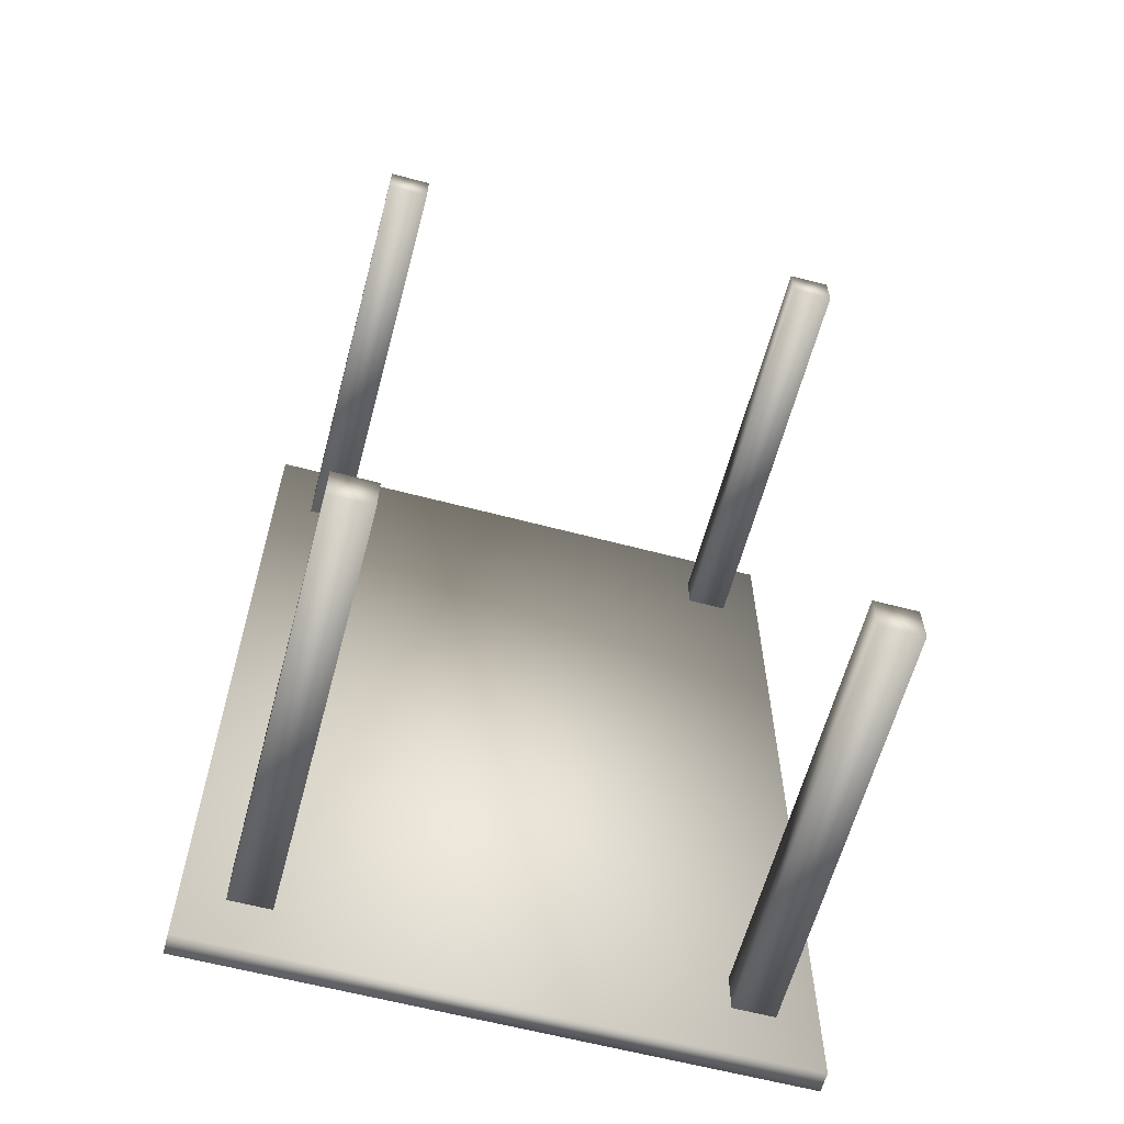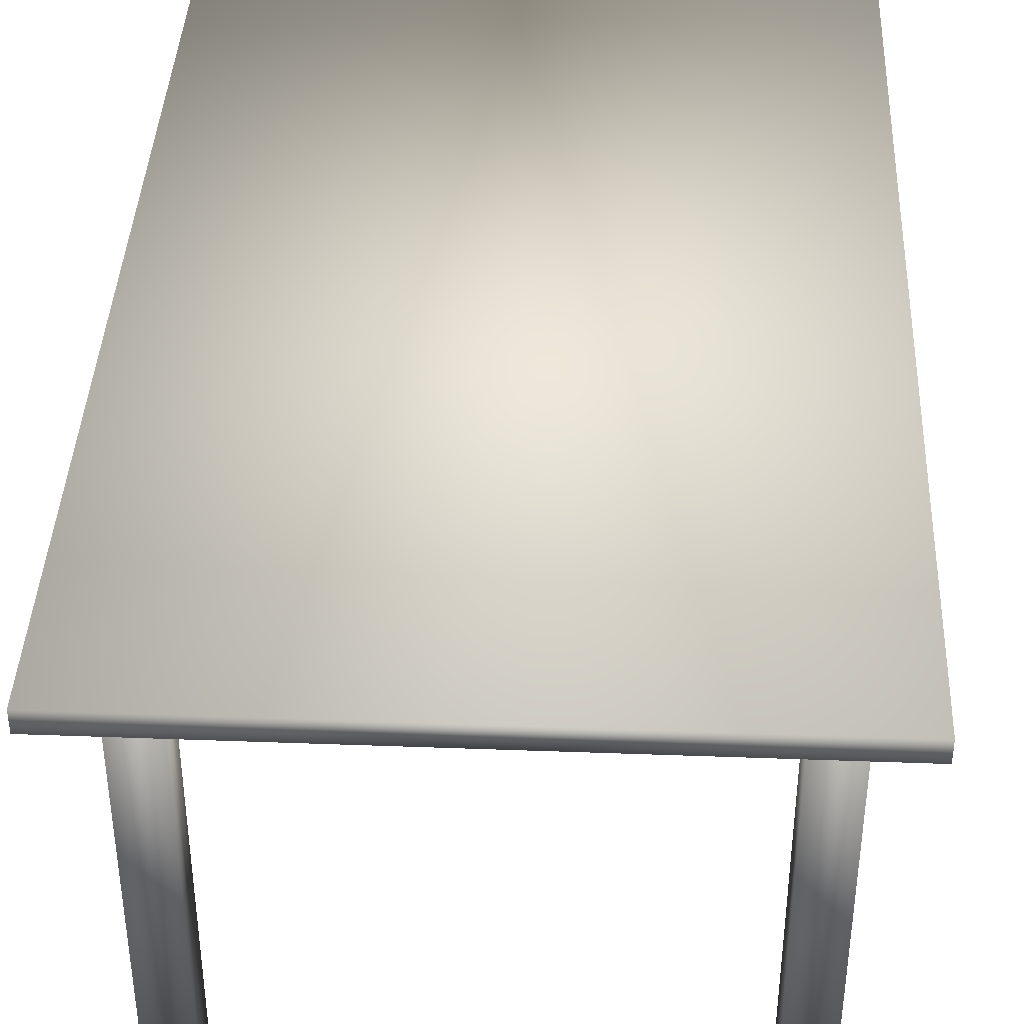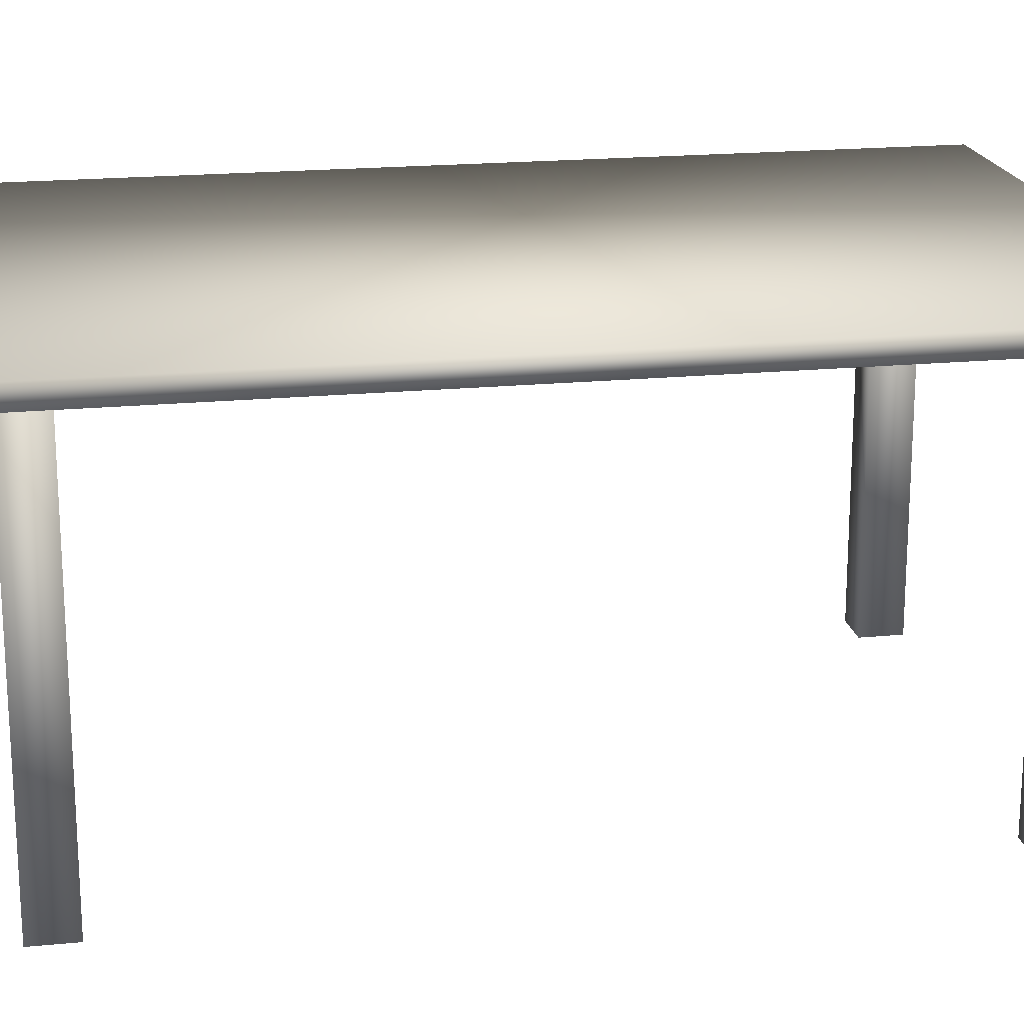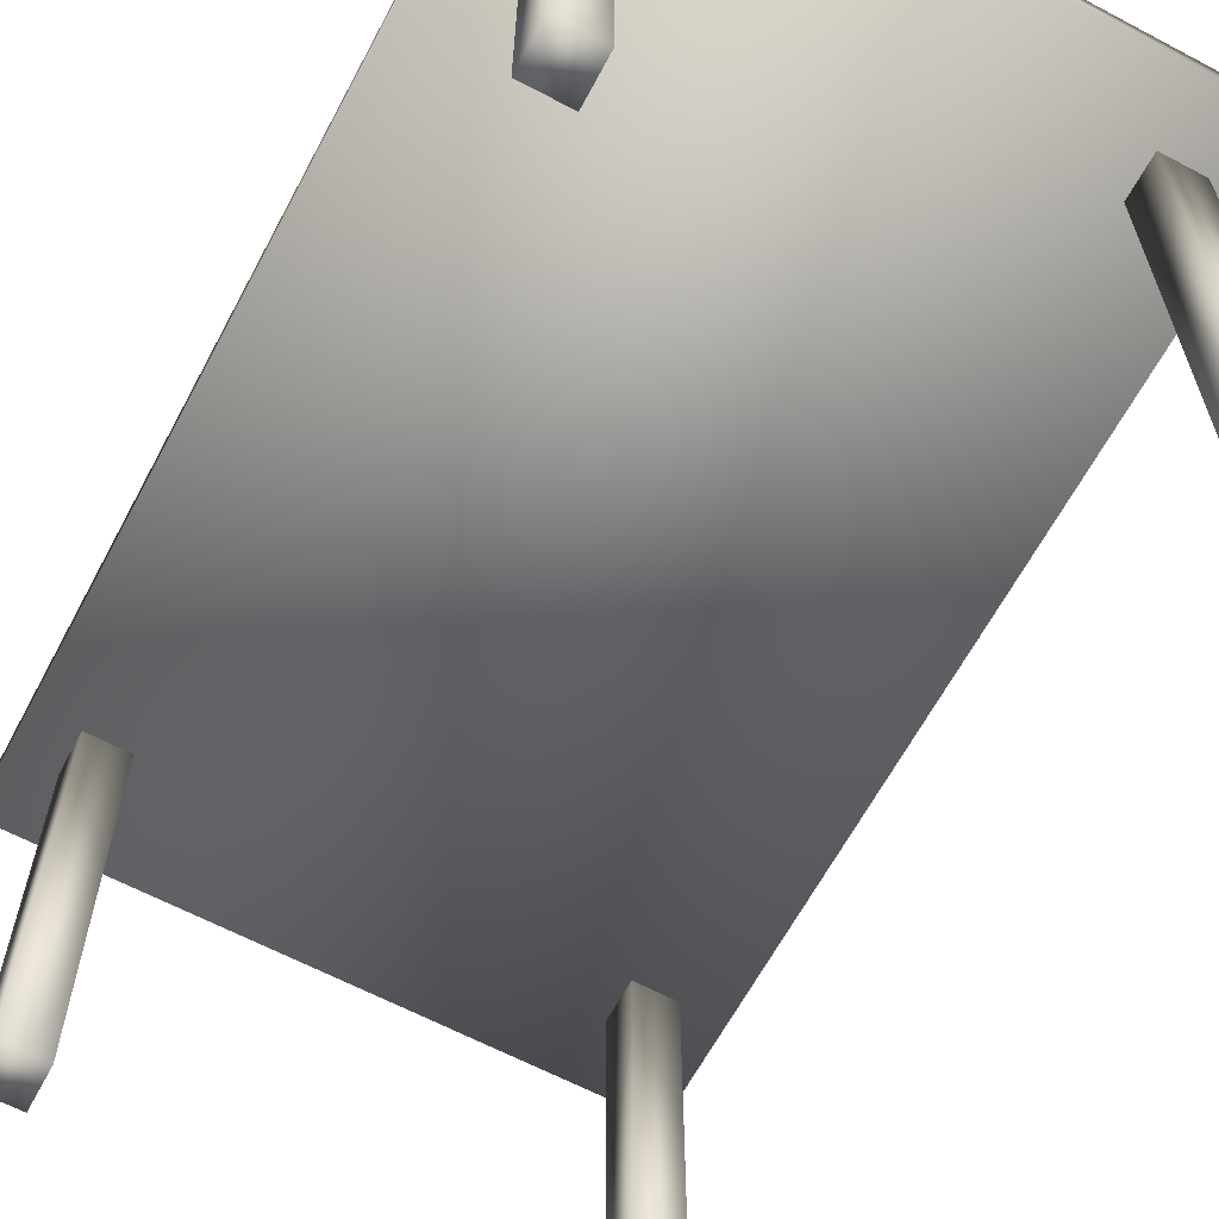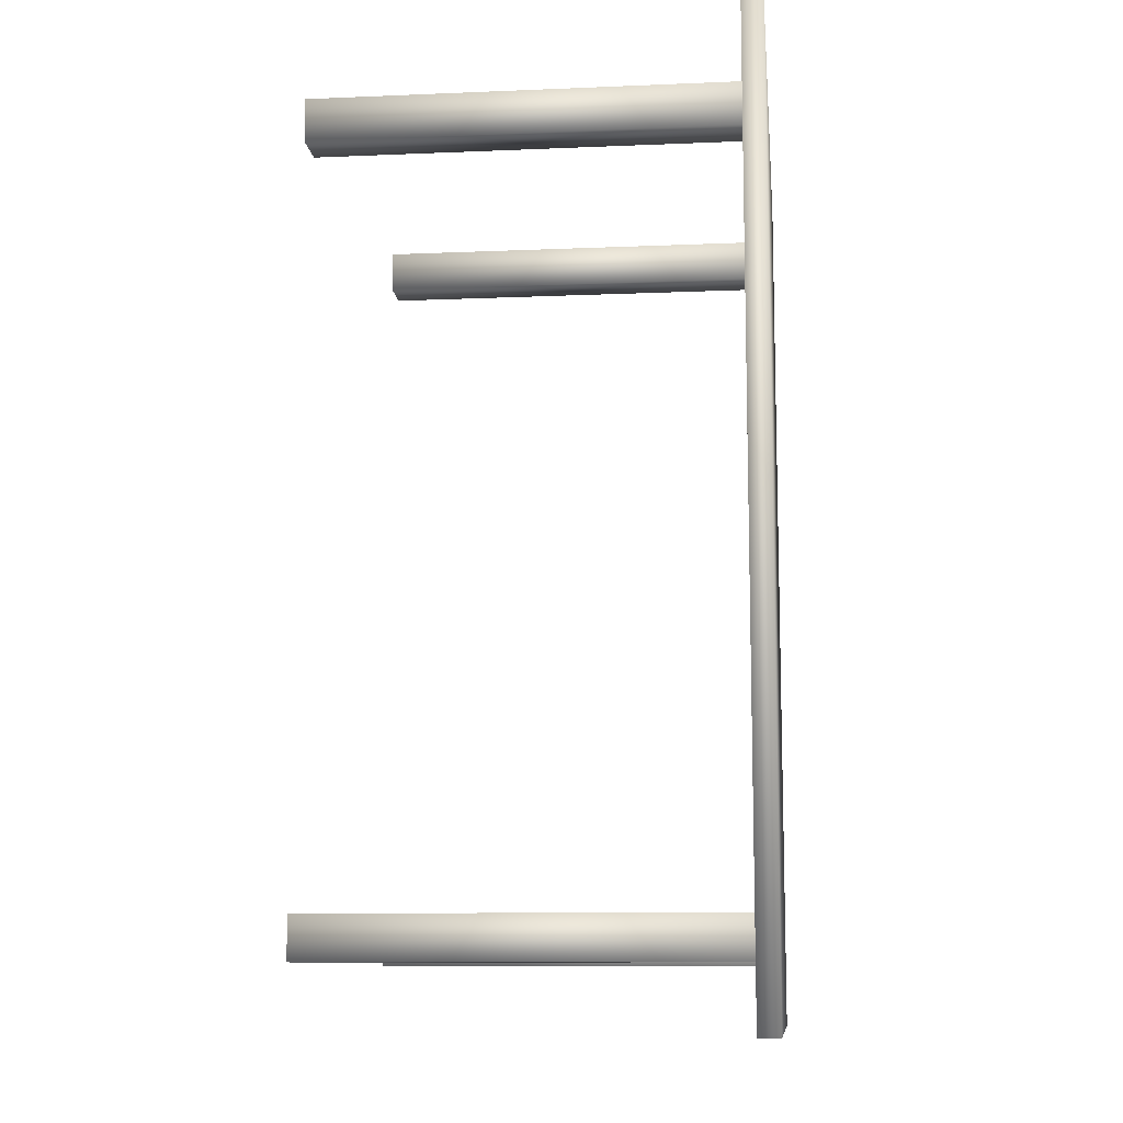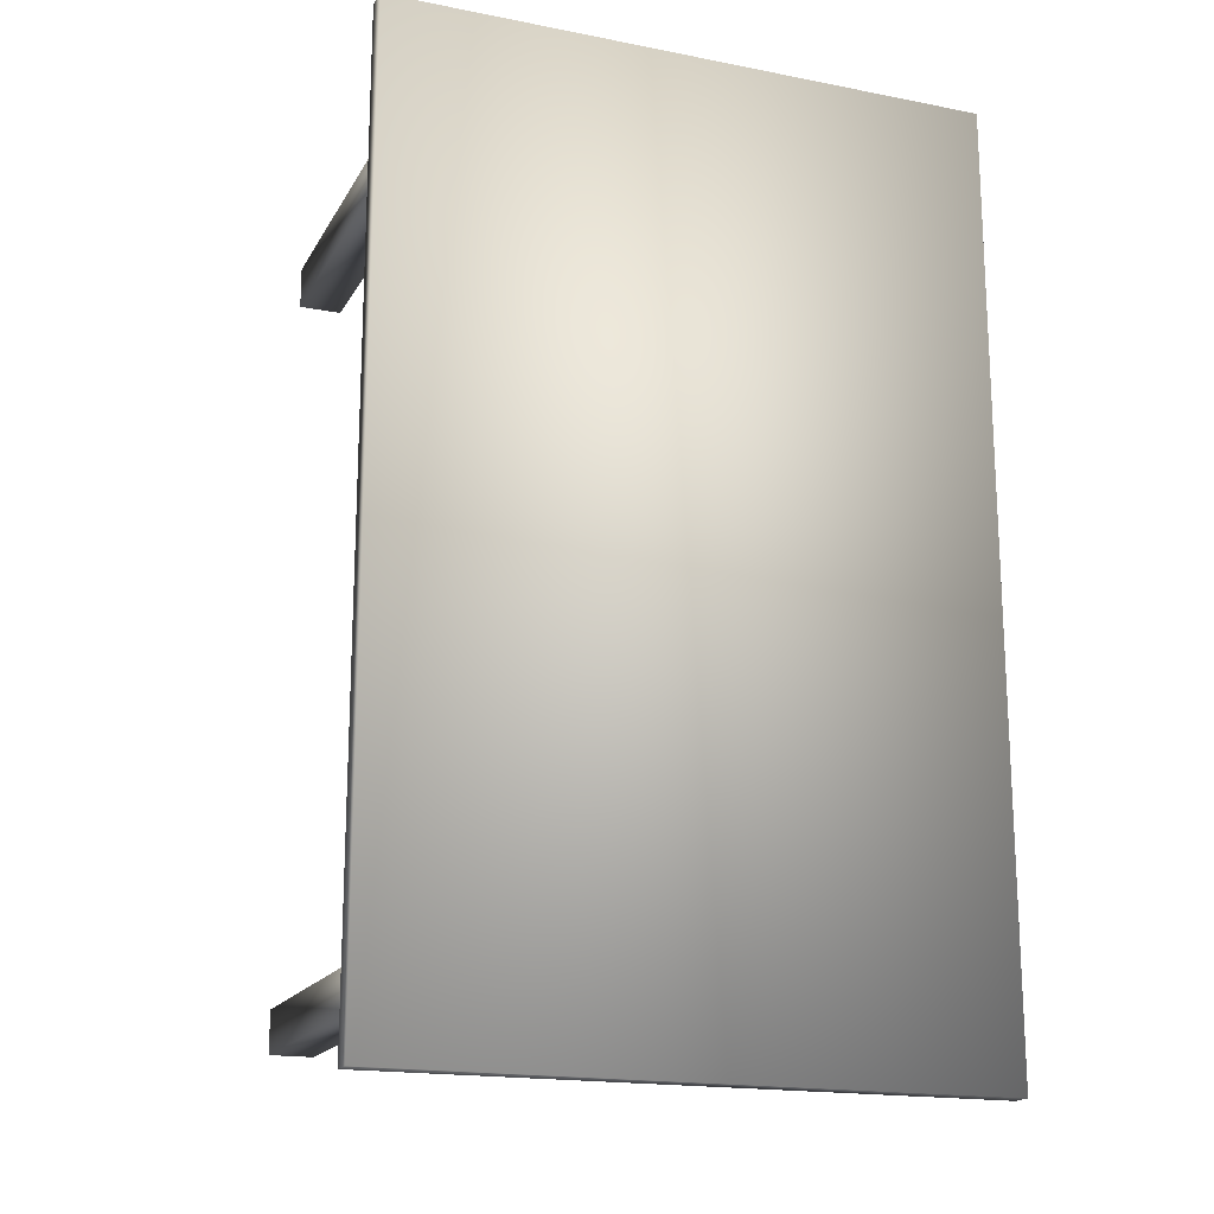
<metadata>
{"format":"obj","ext":"obj","renderer":"f3d","projection":"perspective","resolution":1024,"background":"white","views":[{"elev":-62.0,"azim":-15.0,"up":"+Z"},{"elev":40.0,"azim":-177.4,"up":"+Y"},{"elev":19.3,"azim":-100.4,"up":"+Y"},{"elev":-63.7,"azim":151.9,"up":"+Y"},{"elev":-10.6,"azim":96.0,"up":"+Z"},{"elev":-17.9,"azim":159.0,"up":"+Z"}]}
</metadata>
<code>
v  3.891 2.919 0.449
v  3.891 3.068 0.449
v  -0.2993 3.068 0.449
v  -0.2993 2.919 0.449
v  -0.2993 2.919 -6.136
v  -0.2993 3.068 -6.136
v  3.891 3.068 -6.136
v  3.891 2.919 -6.136
o Platte
g Platte
f 1 2 3
f 1 3 4
f 5 6 7
f 5 7 8
f 2 7 6
f 2 6 3
f 8 1 4
f 8 4 5
f 8 7 2
f 8 2 1
f 4 3 6
f 4 6 5
v  0.2993 -0 0
v  0.2993 2.993 0
v  -0 2.993 0
v  -0 -0 0
v  0.2993 -0 -0.2993
v  0.2993 2.993 -0.2993
v  -0 -0 -0.2993
v  -0 2.993 -0.2993
o Bein
g Bein
f 9 10 11
f 9 11 12
f 13 14 10
f 13 10 9
f 15 16 14
f 15 14 13
f 12 11 16
f 12 16 15
f 10 14 16
f 10 16 11
f 13 9 12
f 13 12 15
v  3.592 -0 0
v  3.592 2.993 0
v  3.292 2.993 0
v  3.292 -0 0
v  3.592 -0 -0.2993
v  3.592 2.993 -0.2993
v  3.292 -0 -0.2993
v  3.292 2.993 -0.2993
o Bein_1
g Bein_1
f 17 18 19
f 17 19 20
f 21 22 18
f 21 18 17
f 23 24 22
f 23 22 21
f 20 19 24
f 20 24 23
f 18 22 24
f 18 24 19
f 21 17 20
f 21 20 23
v  0.2993 -0 -5.388
v  0.2993 2.993 -5.388
v  -0 2.993 -5.388
v  -0 -0 -5.388
v  0.2993 -0 -5.687
v  0.2993 2.993 -5.687
v  -0 -0 -5.687
v  -0 2.993 -5.687
o Bein_2
g Bein_2
f 25 26 27
f 25 27 28
f 29 30 26
f 29 26 25
f 31 32 30
f 31 30 29
f 28 27 32
f 28 32 31
f 26 30 32
f 26 32 27
f 29 25 28
f 29 28 31
v  3.592 -0 -5.388
v  3.592 2.993 -5.388
v  3.292 2.993 -5.388
v  3.292 -0 -5.388
v  3.592 -0 -5.687
v  3.592 2.993 -5.687
v  3.292 -0 -5.687
v  3.292 2.993 -5.687
o Bein_3
g Bein_3
f 33 34 35
f 33 35 36
f 37 38 34
f 37 34 33
f 39 40 38
f 39 38 37
f 36 35 40
f 36 40 39
f 34 38 40
f 34 40 35
f 37 33 36
f 37 36 39

</code>
